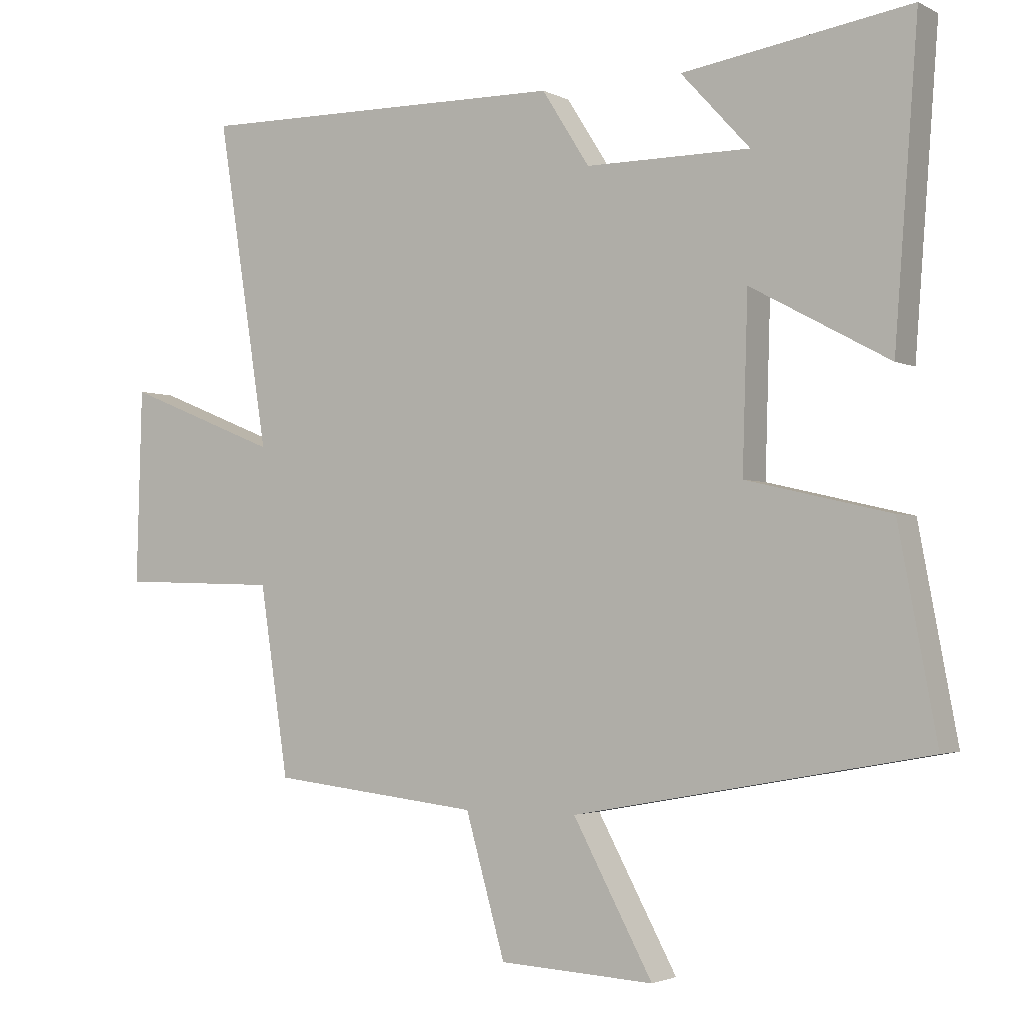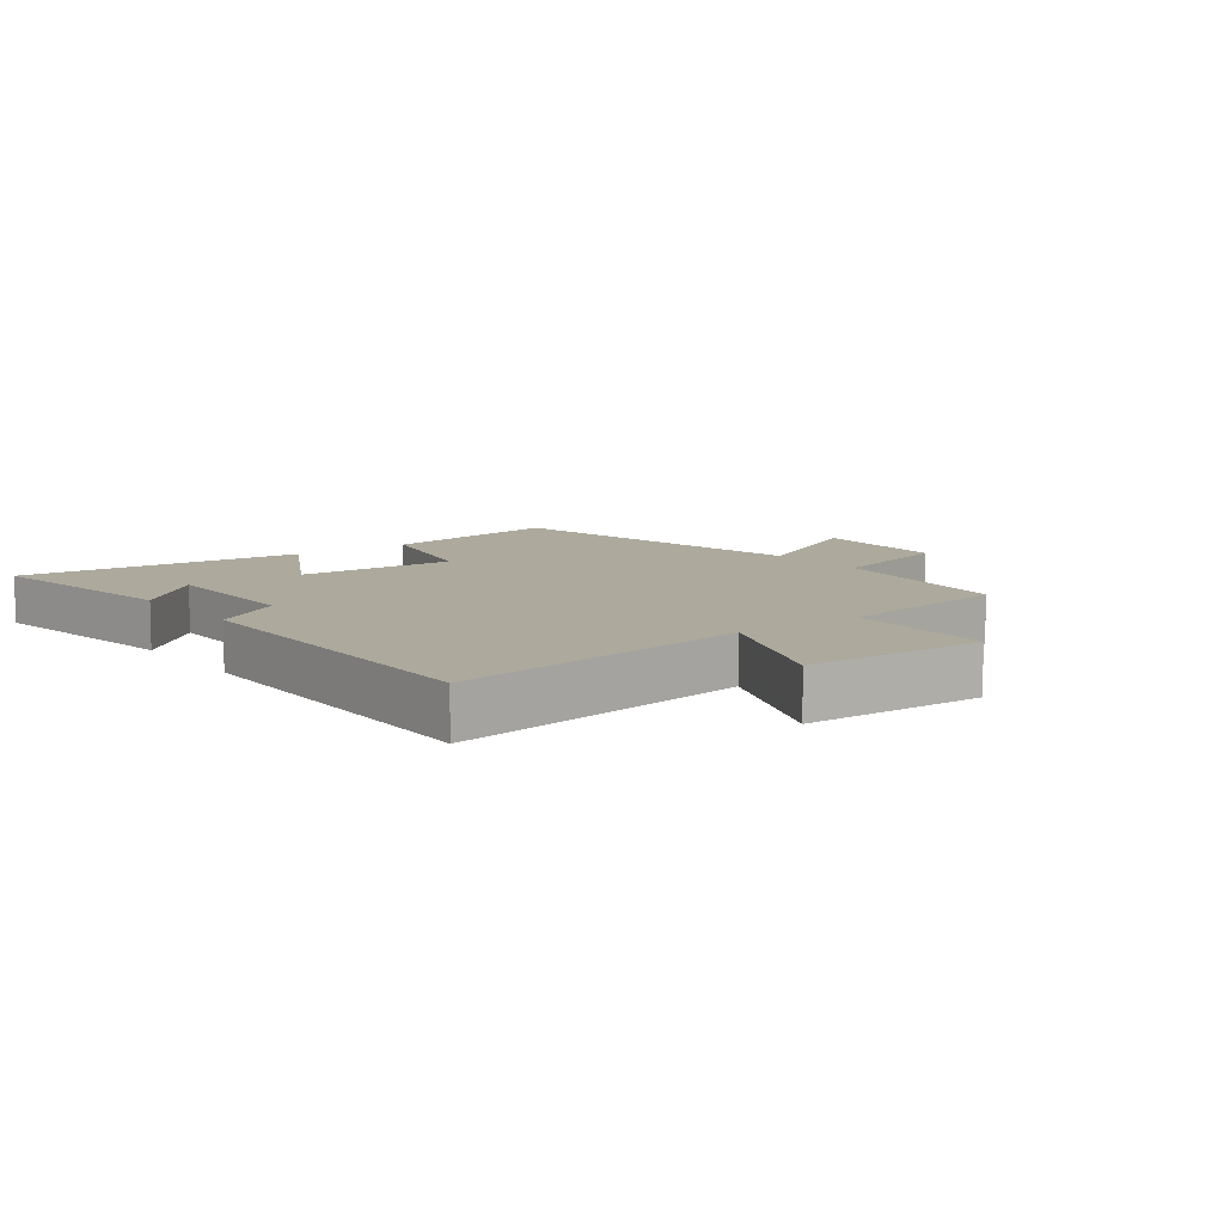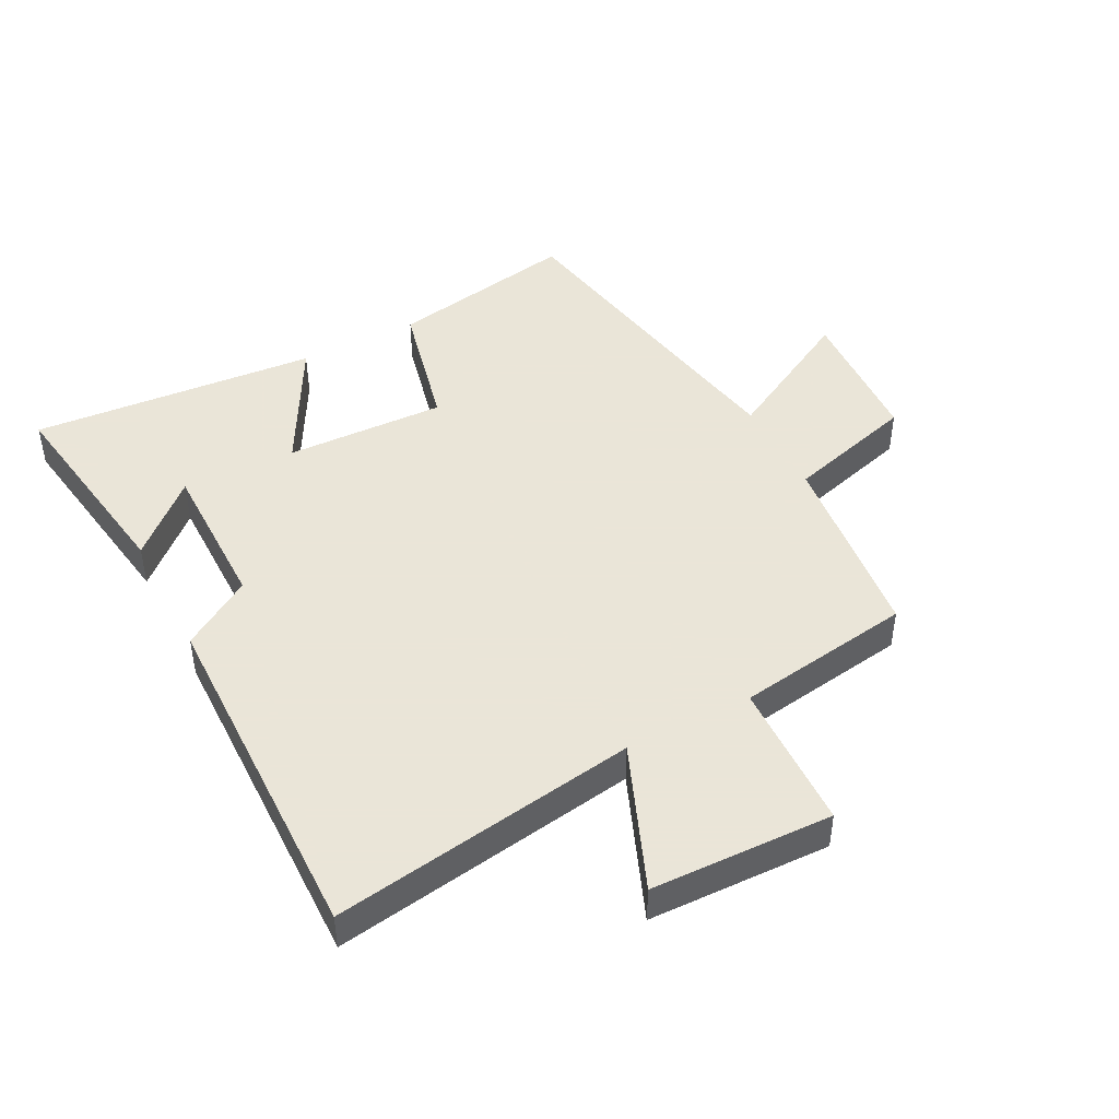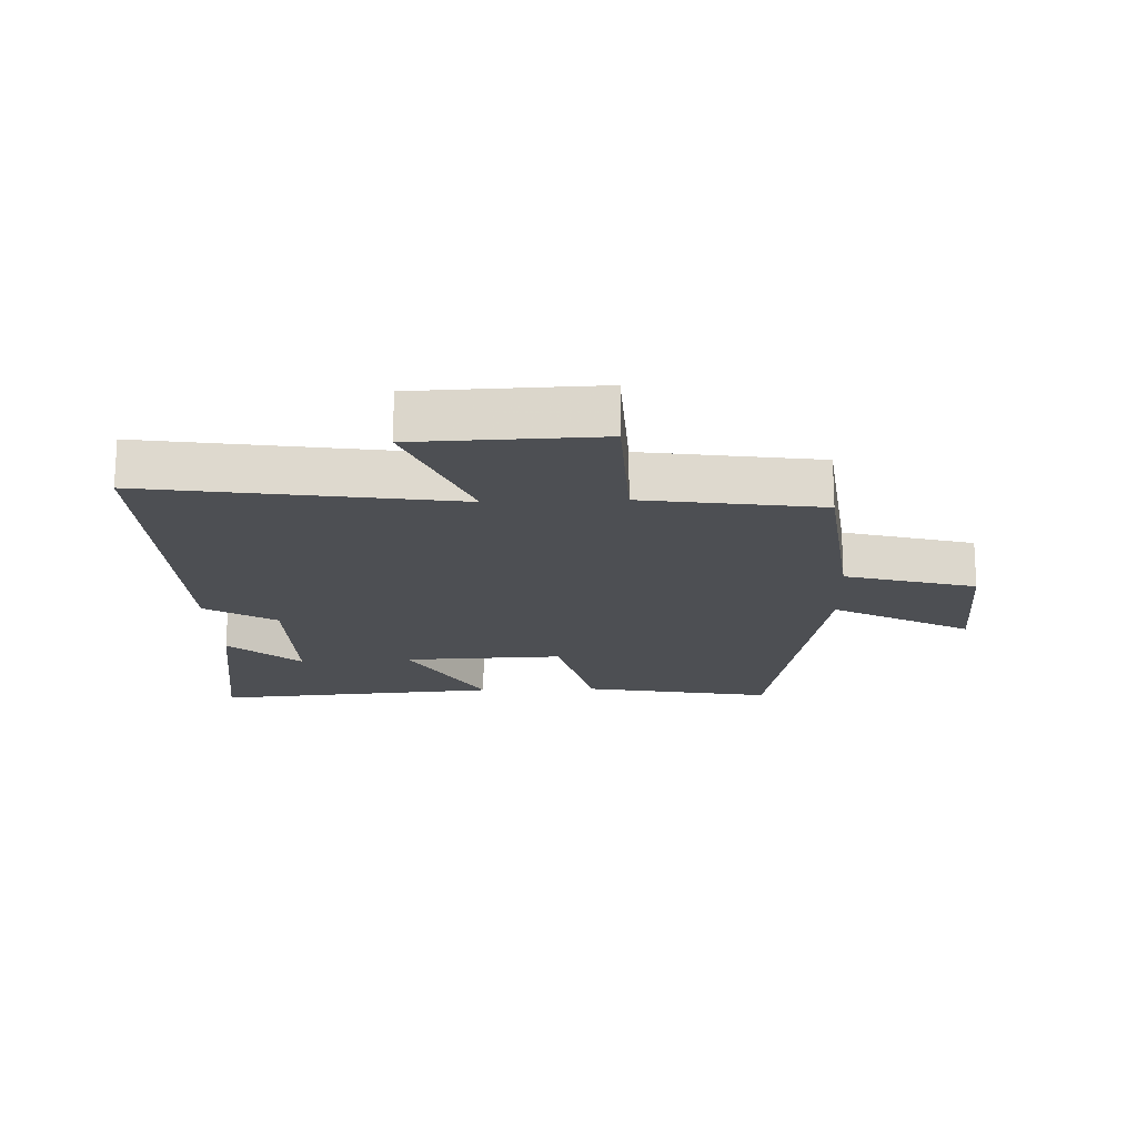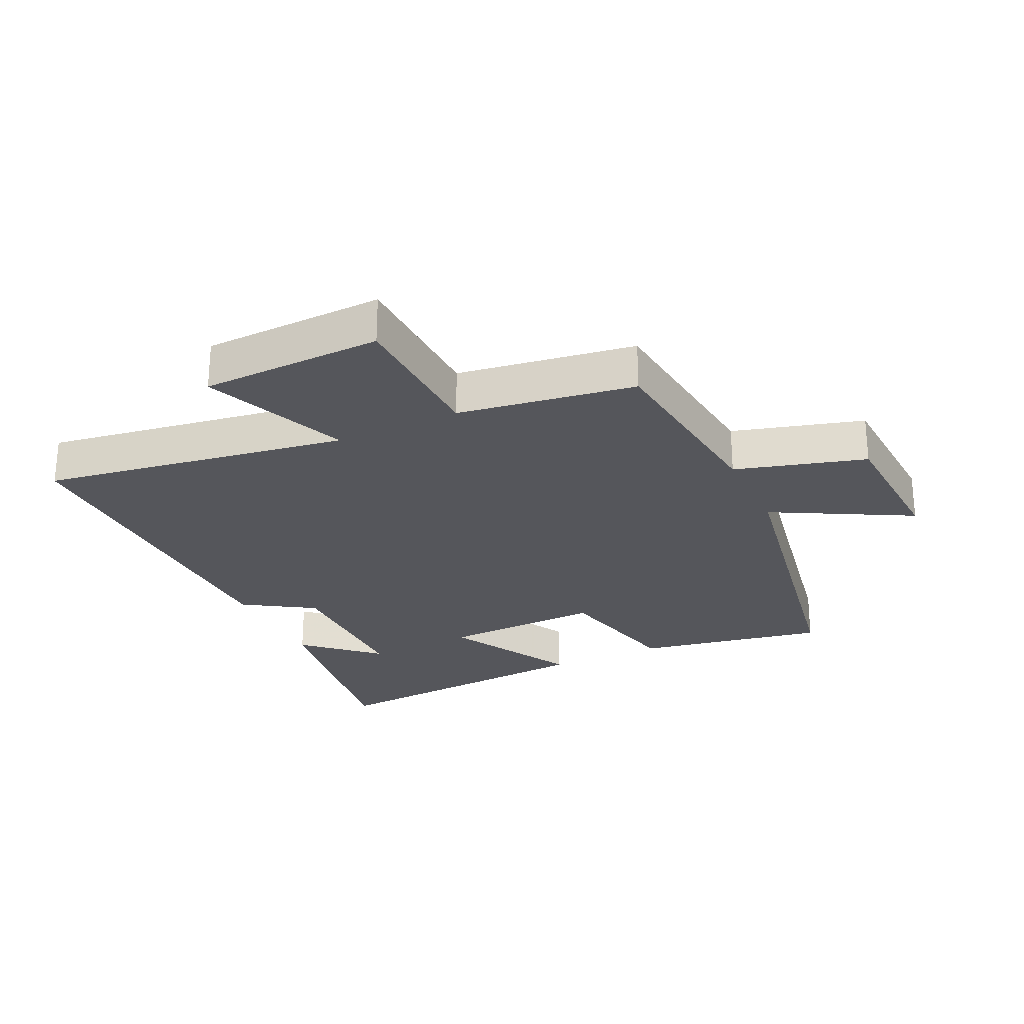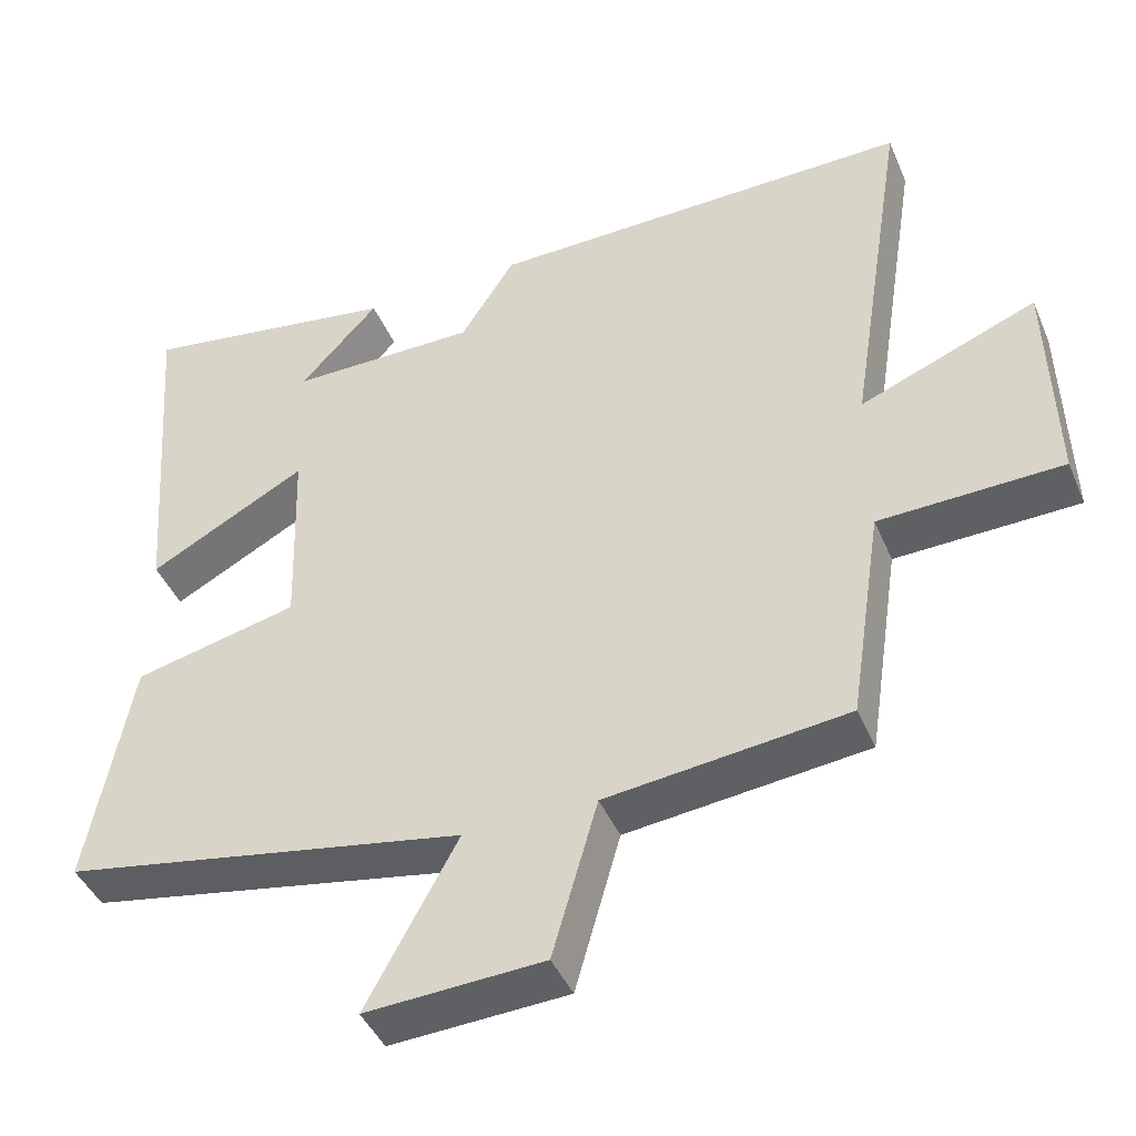
<metadata>
{"format":"obj","ext":"obj","renderer":"f3d","projection":"perspective","resolution":1024,"background":"white","views":[{"elev":-2.5,"azim":-148.9,"up":"+Z"},{"elev":8.9,"azim":53.3,"up":"+Y"},{"elev":45.5,"azim":62.6,"up":"+Y"},{"elev":-17.9,"azim":92.4,"up":"+Y"},{"elev":-26.2,"azim":115.4,"up":"+Y"},{"elev":-43.4,"azim":22.1,"up":"+Z"}]}
</metadata>
<code>
v -0.557 0.07 -0.403
v -0.5 0.07 -0.1
v -0.285 0.07 -0.05
v -0.293 0.07 0.206
v -0.5 0.07 0.094
v -0.535 0.07 0.553
v -0.195 0.07 0.5
v -0.298 0.07 0.388
v -0.052 0.07 0.388
v 0.019 0.07 0.5
v 0.577 0.07 0.508
v 0.5 0.07 0.021
v 0.731 0.07 0.114
v 0.739 0.07 -0.176
v 0.5 0.07 -0.183
v 0.457 0.07 -0.465
v 0.143 0.07 -0.5
v 0.084 0.07 -0.707
v -0.148 0.07 -0.719
v -0.029 0.07 -0.5
v -0.557 0 -0.403
v -0.5 0 -0.1
v -0.285 0 -0.05
v -0.293 0 0.206
v -0.5 0 0.094
v -0.535 0 0.553
v -0.195 0 0.5
v -0.298 0 0.388
v -0.052 0 0.388
v 0.019 0 0.5
v 0.577 0 0.508
v 0.5 0 0.021
v 0.731 0 0.114
v 0.739 0 -0.176
v 0.5 0 -0.183
v 0.457 0 -0.465
v 0.143 0 -0.5
v 0.084 0 -0.707
v -0.148 0 -0.719
v -0.029 0 -0.5
f 17 18 19 20
f 15 16 17 20
f 15 20 1 2
f 12 13 14 15
f 12 15 2 3
f 9 10 11 12
f 8 9 12 3
f 6 7 8
f 4 5 6 8
f 3 4 8
f 40 39 38 37
f 40 37 36 35
f 22 21 40 35
f 35 34 33 32
f 23 22 35 32
f 32 31 30 29
f 23 32 29 28
f 28 27 26
f 28 26 25 24
f 28 24 23
f 1 21 22 2
f 2 22 23 3
f 3 23 24 4
f 4 24 25 5
f 5 25 26 6
f 6 26 27 7
f 7 27 28 8
f 8 28 29 9
f 9 29 30 10
f 10 30 31 11
f 11 31 32 12
f 12 32 33 13
f 13 33 34 14
f 14 34 35 15
f 15 35 36 16
f 16 36 37 17
f 17 37 38 18
f 18 38 39 19
f 19 39 40 20
f 20 40 21 1

</code>
